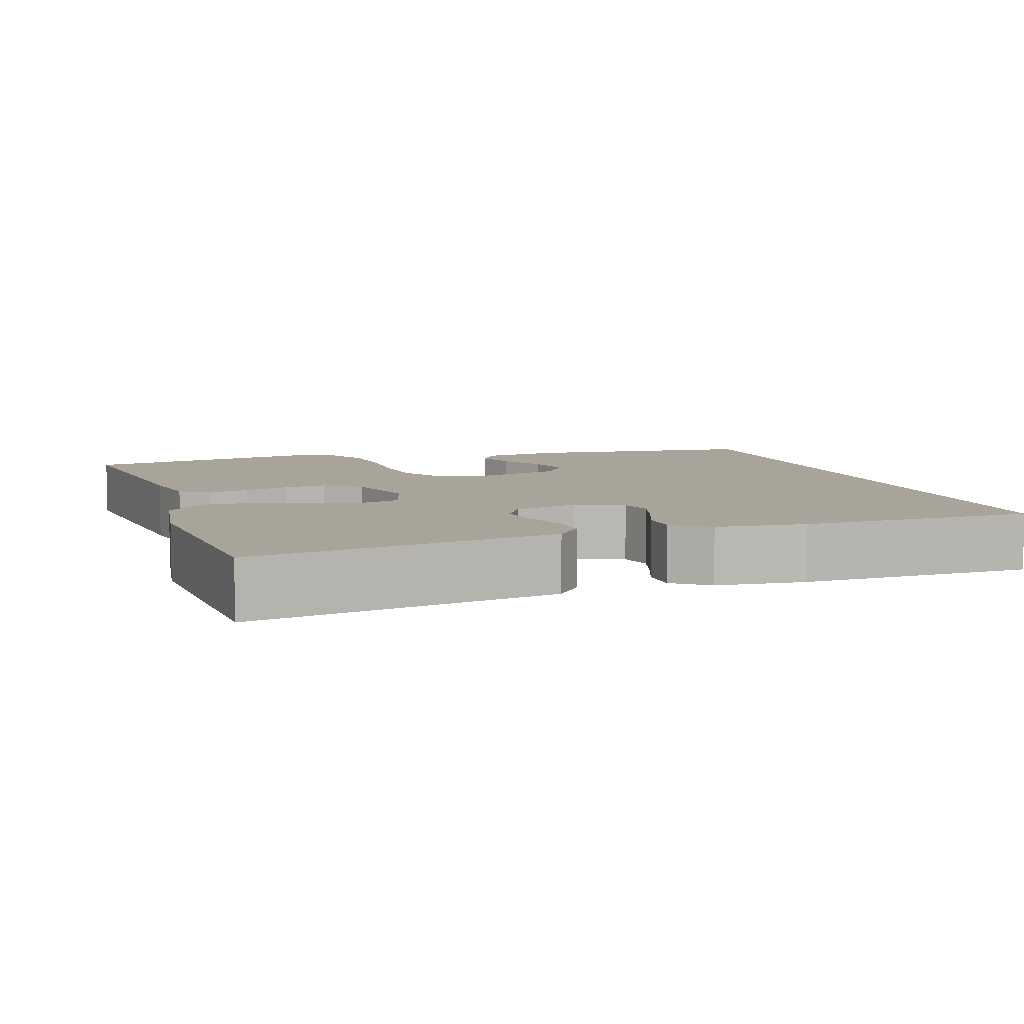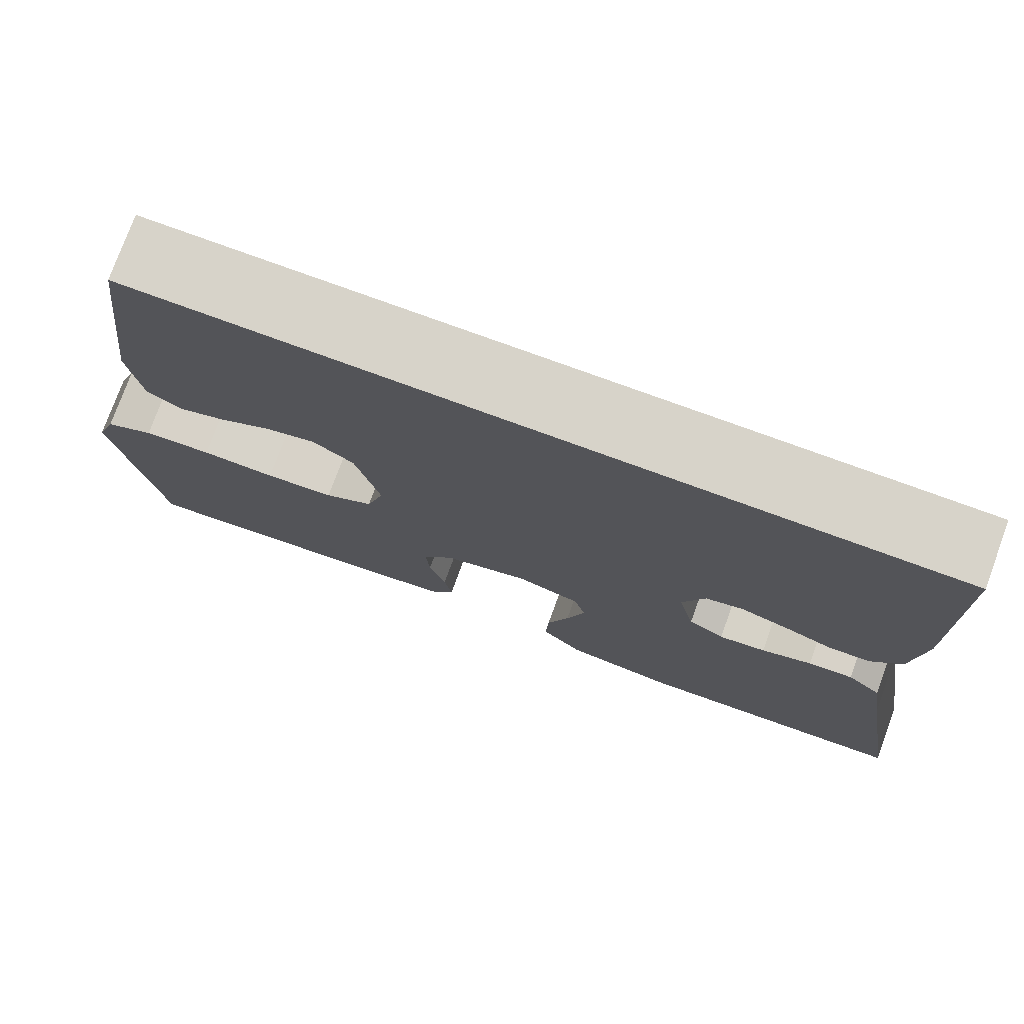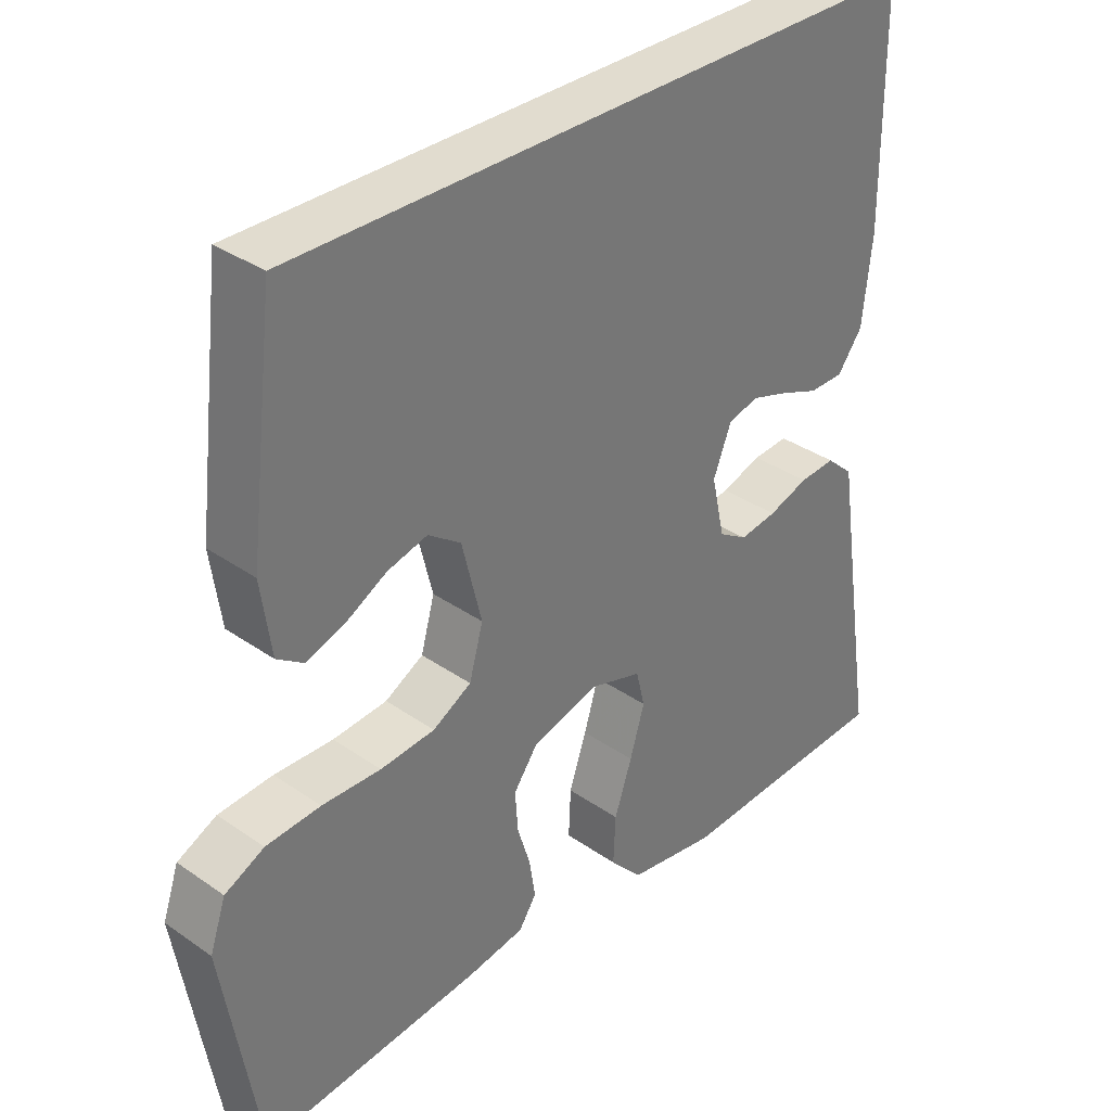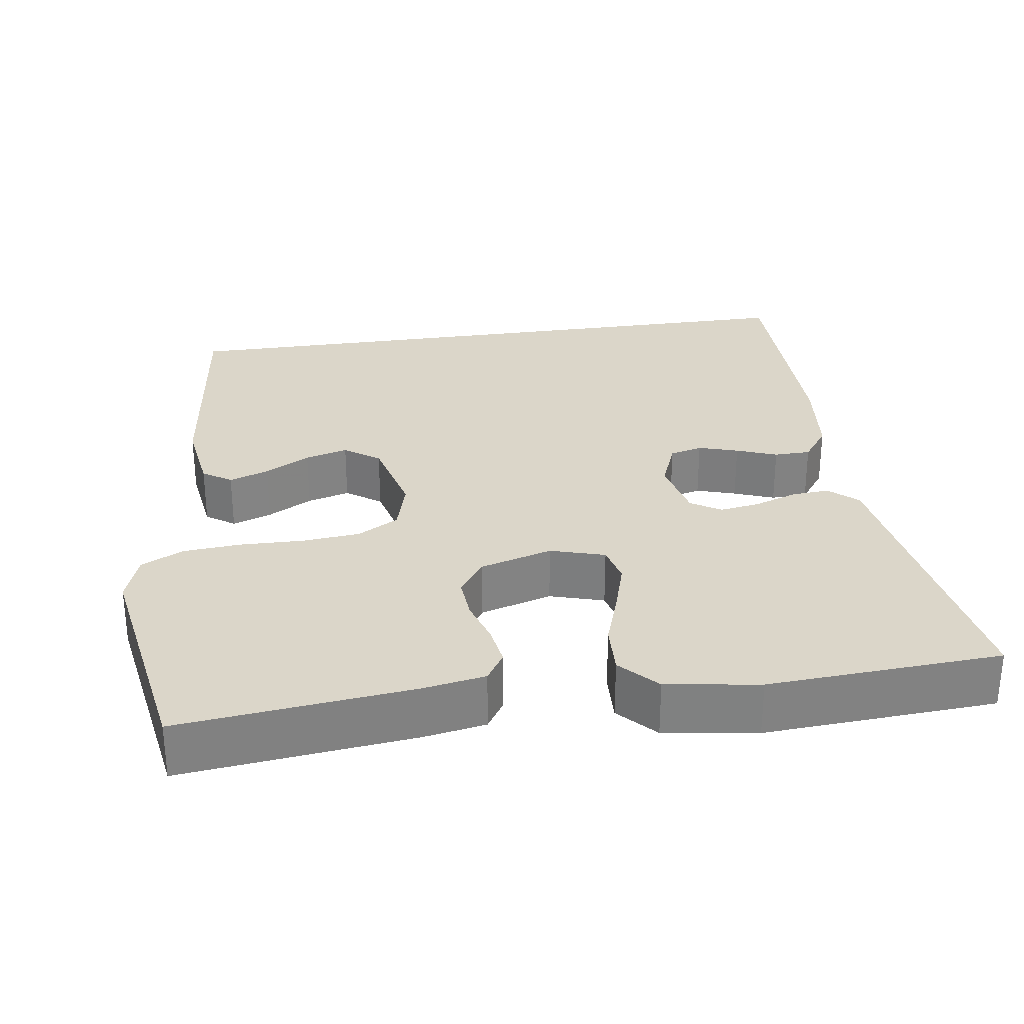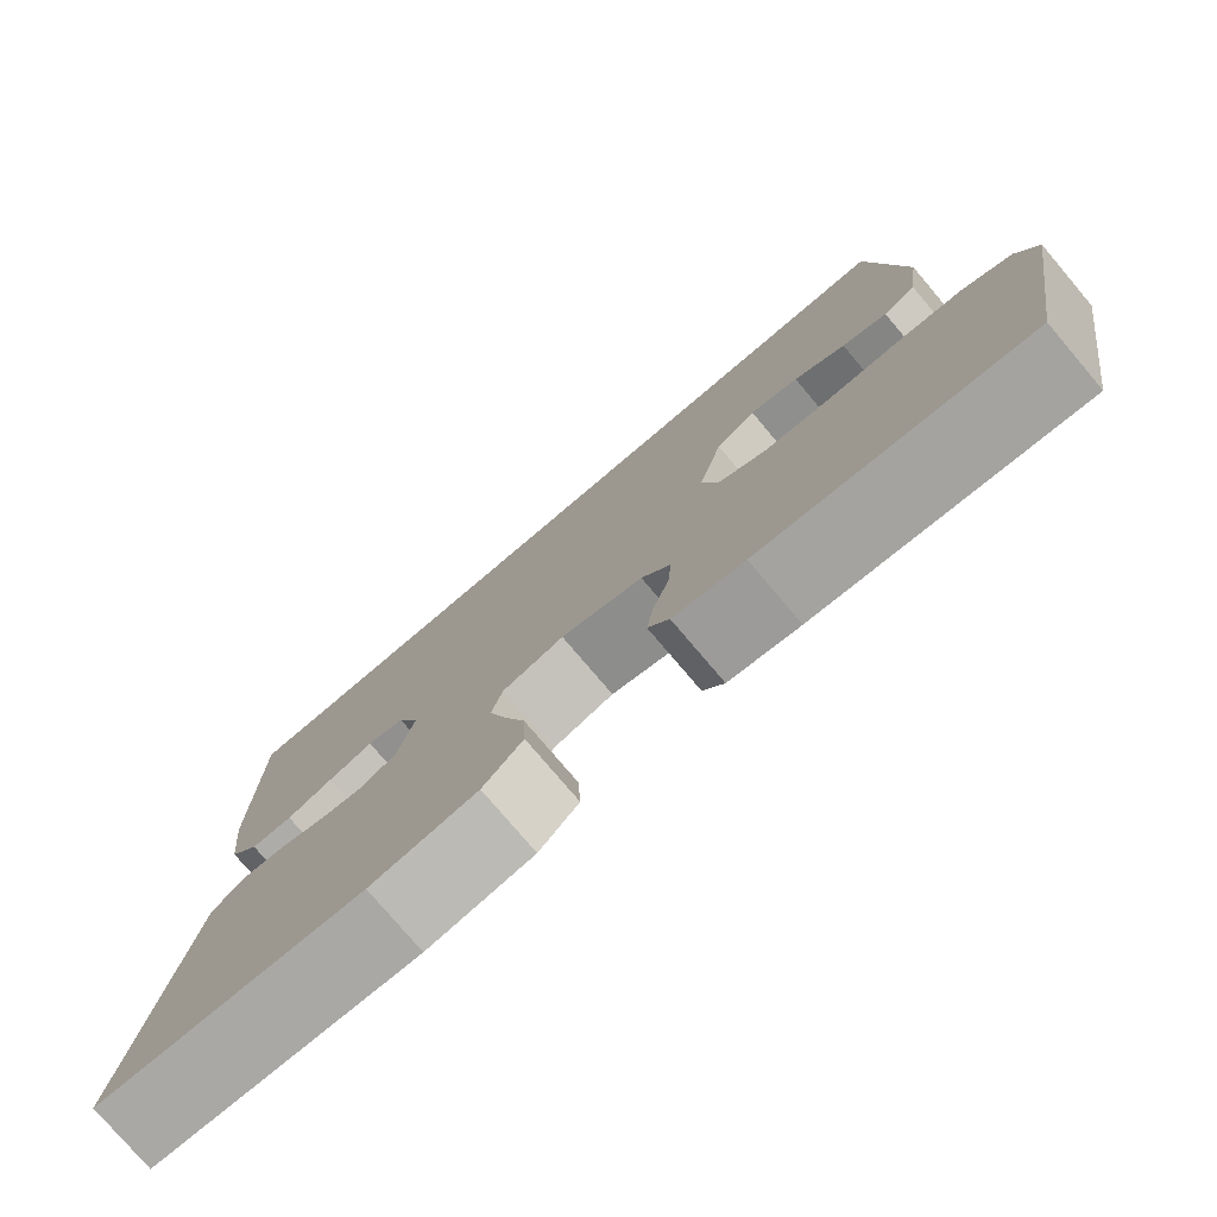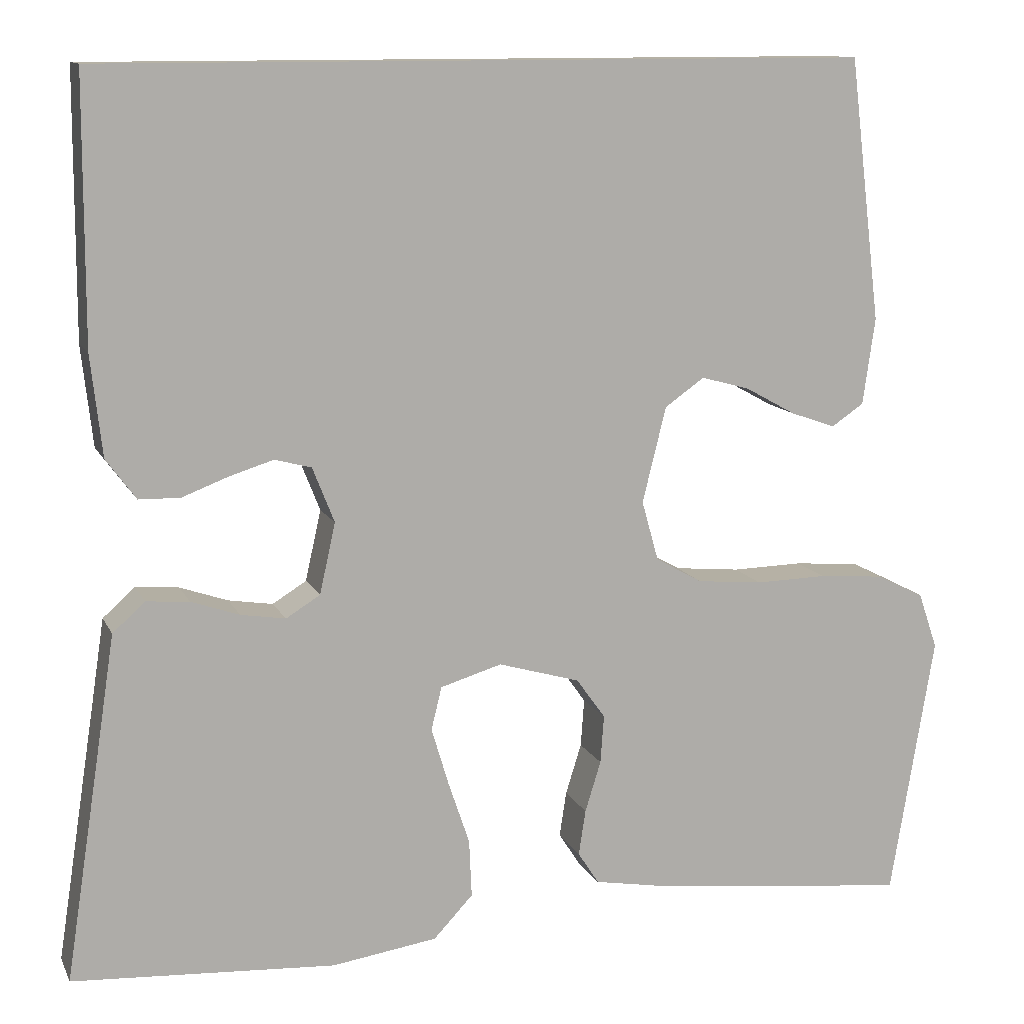
<metadata>
{"format":"obj","ext":"obj","renderer":"f3d","projection":"perspective","resolution":1024,"background":"white","views":[{"elev":7.3,"azim":-108.8,"up":"+Y"},{"elev":76.3,"azim":-159.9,"up":"+Z"},{"elev":34.5,"azim":133.1,"up":"+Z"},{"elev":29.7,"azim":171.6,"up":"+Y"},{"elev":-77.7,"azim":40.3,"up":"+Z"},{"elev":11.8,"azim":-17.6,"up":"+Z"}]}
</metadata>
<code>
v -0.454 0.07 0.5
v 0.422 0.07 0.5
v 0.458 0.07 0.2
v 0.444 0.07 0.101
v 0.407 0.07 0.076
v 0.356 0.07 0.094
v 0.298 0.07 0.126
v 0.243 0.07 0.141
v 0.198 0.07 0.109
v 0.171 0.07 0
v 0.19 0.07 -0.068
v 0.243 0.07 -0.098
v 0.318 0.07 -0.105
v 0.399 0.07 -0.103
v 0.474 0.07 -0.109
v 0.528 0.07 -0.136
v 0.55 0.07 -0.2
v 0.5 0.07 -0.5
v 0.2 0.07 -0.467
v 0.12 0.07 -0.453
v 0.096 0.07 -0.416
v 0.104 0.07 -0.364
v 0.122 0.07 -0.306
v 0.126 0.07 -0.251
v 0.093 0.07 -0.205
v 0 0.07 -0.178
v -0.07 0.07 -0.199
v -0.082 0.07 -0.248
v -0.062 0.07 -0.315
v -0.038 0.07 -0.386
v -0.035 0.07 -0.452
v -0.08 0.07 -0.5
v -0.2 0.07 -0.518
v -0.5 0.07 -0.5
v -0.454 0.07 -0.2
v -0.44 0.07 -0.107
v -0.403 0.07 -0.074
v -0.354 0.07 -0.078
v -0.299 0.07 -0.097
v -0.248 0.07 -0.105
v -0.209 0.07 -0.081
v -0.191 0.07 0
v -0.216 0.07 0.063
v -0.258 0.07 0.074
v -0.309 0.07 0.058
v -0.361 0.07 0.038
v -0.408 0.07 0.039
v -0.442 0.07 0.085
v -0.455 0.07 0.2
v -0.454 0 0.5
v 0.422 0 0.5
v 0.458 0 0.2
v 0.444 0 0.101
v 0.407 0 0.076
v 0.356 0 0.094
v 0.298 0 0.126
v 0.243 0 0.141
v 0.198 0 0.109
v 0.171 0 0
v 0.19 0 -0.068
v 0.243 0 -0.098
v 0.318 0 -0.105
v 0.399 0 -0.103
v 0.474 0 -0.109
v 0.528 0 -0.136
v 0.55 0 -0.2
v 0.5 0 -0.5
v 0.2 0 -0.467
v 0.12 0 -0.453
v 0.096 0 -0.416
v 0.104 0 -0.364
v 0.122 0 -0.306
v 0.126 0 -0.251
v 0.093 0 -0.205
v 0 0 -0.178
v -0.07 0 -0.199
v -0.082 0 -0.248
v -0.062 0 -0.315
v -0.038 0 -0.386
v -0.035 0 -0.452
v -0.08 0 -0.5
v -0.2 0 -0.518
v -0.5 0 -0.5
v -0.454 0 -0.2
v -0.44 0 -0.107
v -0.403 0 -0.074
v -0.354 0 -0.078
v -0.299 0 -0.097
v -0.248 0 -0.105
v -0.209 0 -0.081
v -0.191 0 0
v -0.216 0 0.063
v -0.258 0 0.074
v -0.309 0 0.058
v -0.361 0 0.038
v -0.408 0 0.039
v -0.442 0 0.085
v -0.455 0 0.2
f 45 46 47 48
f 44 45 48 49
f 43 44 49 1
f 36 37 38 39
f 35 36 39 40
f 34 35 40
f 33 34 40 41
f 29 30 31 32
f 28 29 32 33
f 27 28 33 41
f 20 21 22 23
f 20 23 24
f 19 20 24
f 18 19 24
f 17 18 24 25
f 13 14 15 16
f 12 13 16 17
f 4 5 6 7
f 4 7 8
f 3 4 8
f 43 1 2 3
f 43 3 8
f 42 43 8 9
f 26 27 41 42
f 26 42 9 10
f 12 17 25 26
f 11 12 26
f 10 11 26
f 97 96 95 94
f 98 97 94 93
f 50 98 93 92
f 88 87 86 85
f 89 88 85 84
f 89 84 83
f 90 89 83 82
f 81 80 79 78
f 82 81 78 77
f 90 82 77 76
f 72 71 70 69
f 73 72 69
f 73 69 68
f 73 68 67
f 74 73 67 66
f 65 64 63 62
f 66 65 62 61
f 56 55 54 53
f 57 56 53
f 57 53 52
f 52 51 50 92
f 57 52 92
f 58 57 92 91
f 91 90 76 75
f 59 58 91 75
f 75 74 66 61
f 75 61 60
f 75 60 59
f 1 50 51 2
f 2 51 52 3
f 3 52 53 4
f 4 53 54 5
f 5 54 55 6
f 6 55 56 7
f 7 56 57 8
f 8 57 58 9
f 9 58 59 10
f 10 59 60 11
f 11 60 61 12
f 12 61 62 13
f 13 62 63 14
f 14 63 64 15
f 15 64 65 16
f 16 65 66 17
f 17 66 67 18
f 18 67 68 19
f 19 68 69 20
f 20 69 70 21
f 21 70 71 22
f 22 71 72 23
f 23 72 73 24
f 24 73 74 25
f 25 74 75 26
f 26 75 76 27
f 27 76 77 28
f 28 77 78 29
f 29 78 79 30
f 30 79 80 31
f 31 80 81 32
f 32 81 82 33
f 33 82 83 34
f 34 83 84 35
f 35 84 85 36
f 36 85 86 37
f 37 86 87 38
f 38 87 88 39
f 39 88 89 40
f 40 89 90 41
f 41 90 91 42
f 42 91 92 43
f 43 92 93 44
f 44 93 94 45
f 45 94 95 46
f 46 95 96 47
f 47 96 97 48
f 48 97 98 49
f 49 98 50 1

</code>
